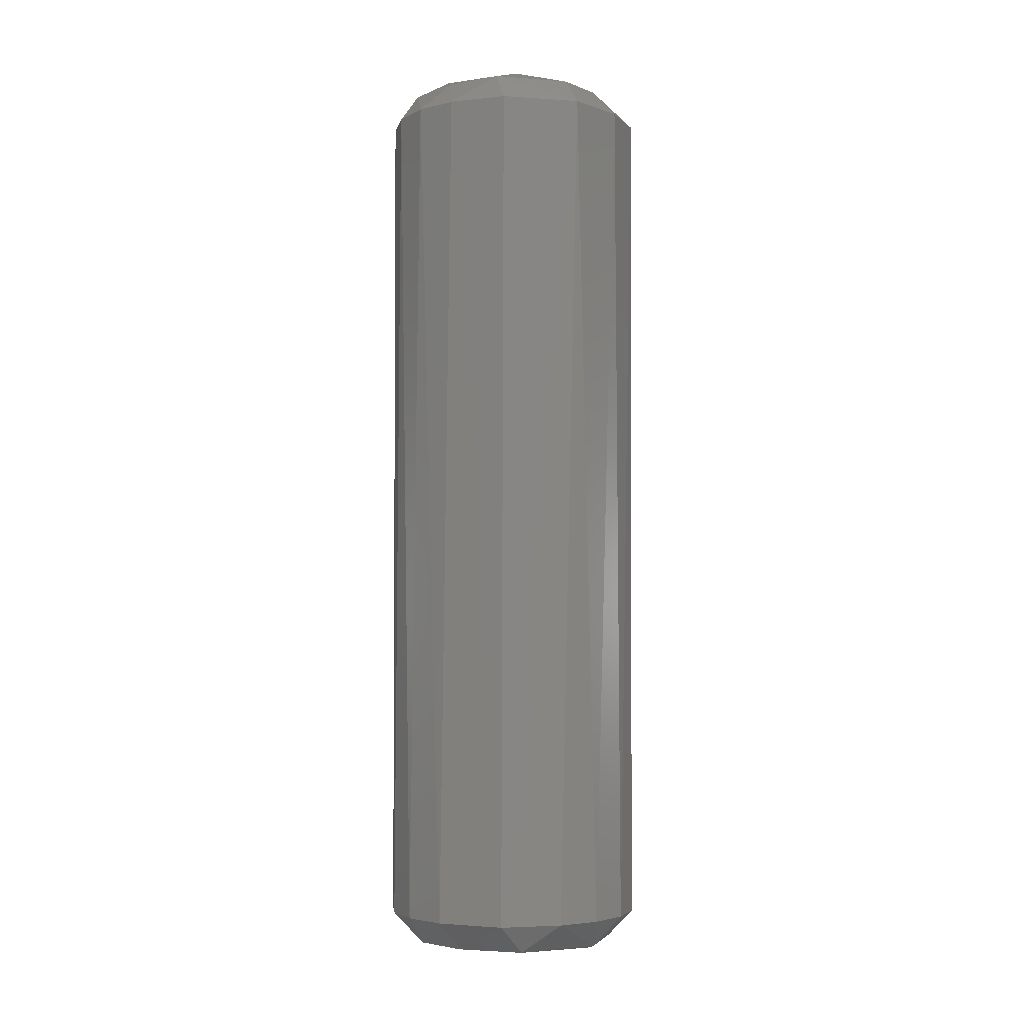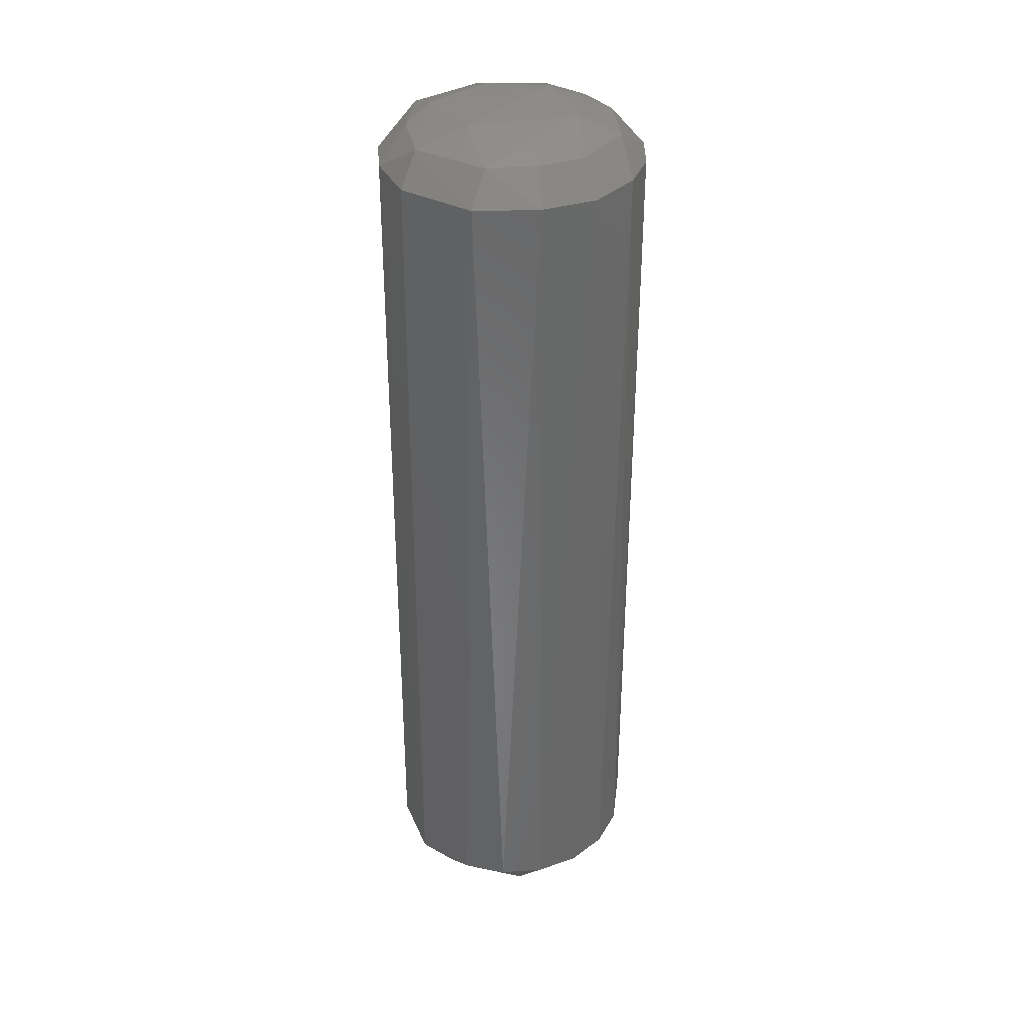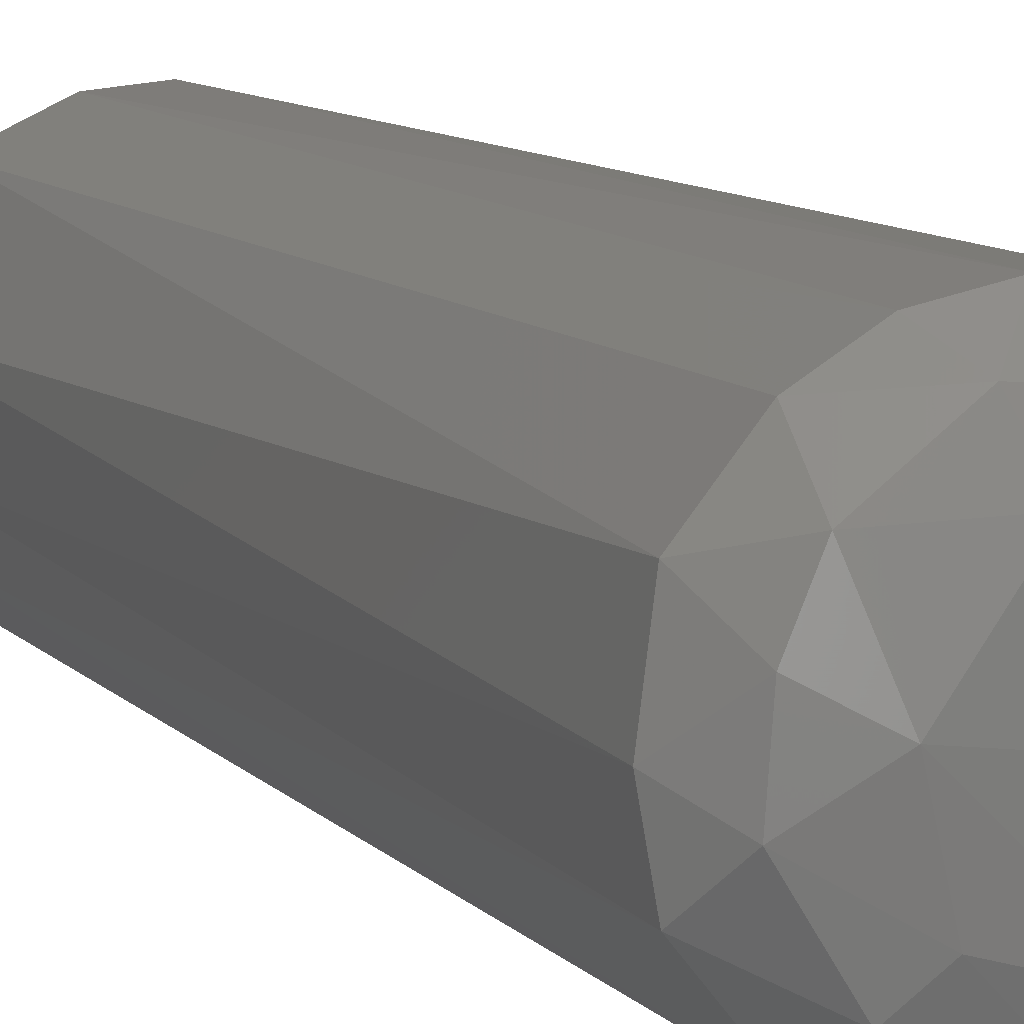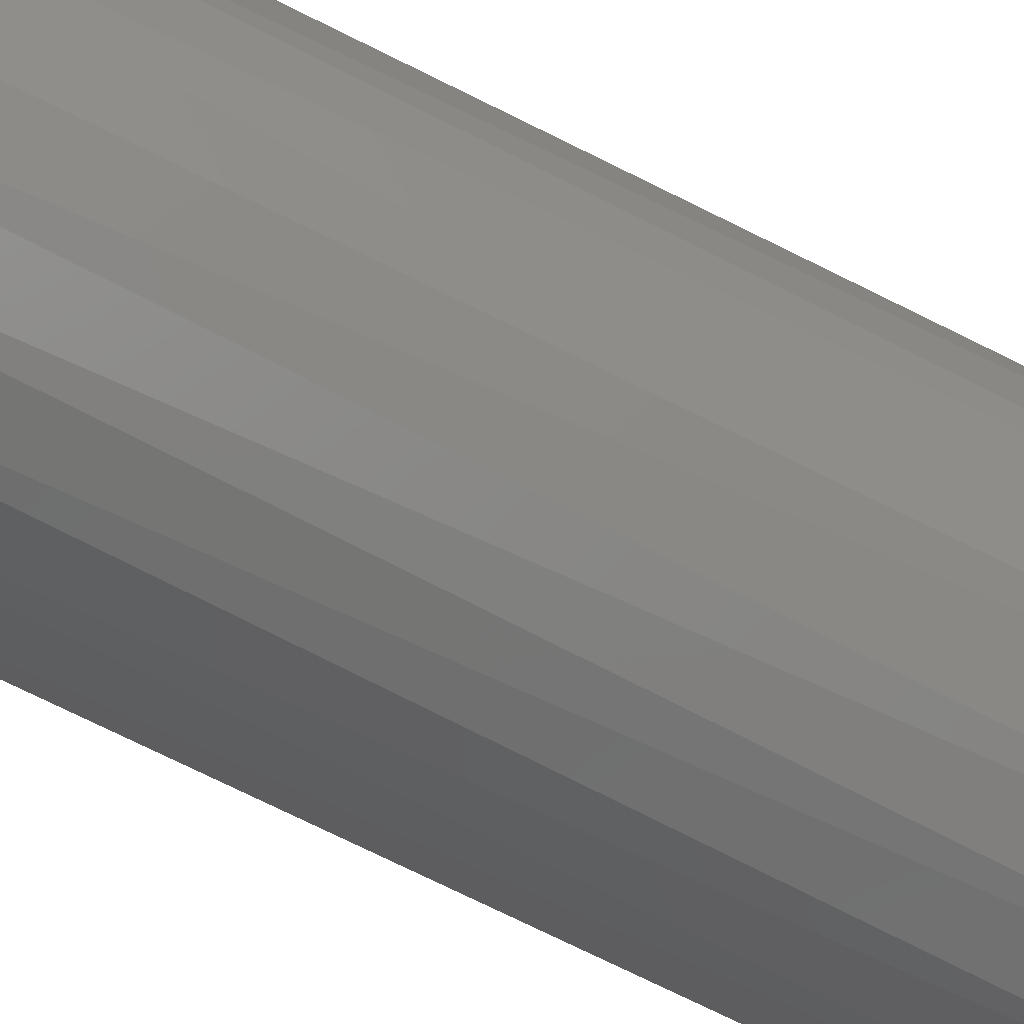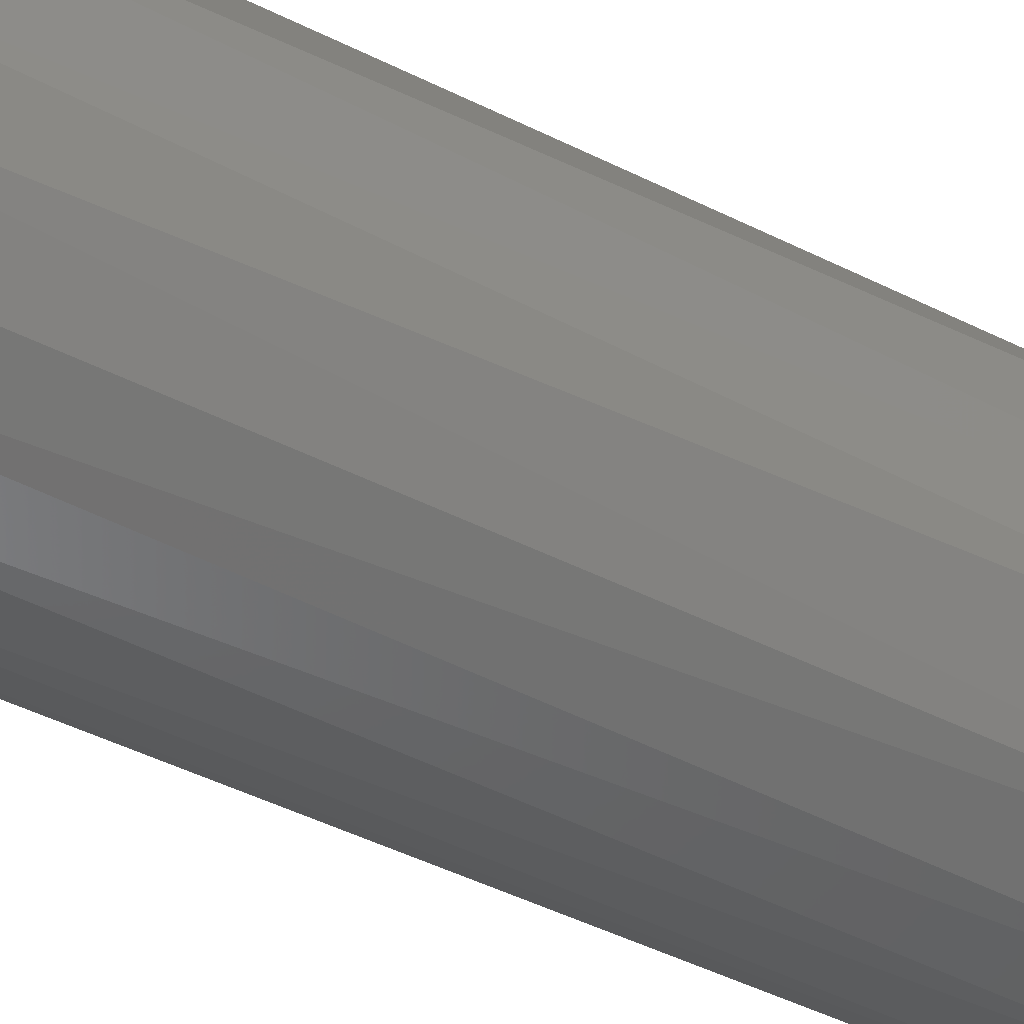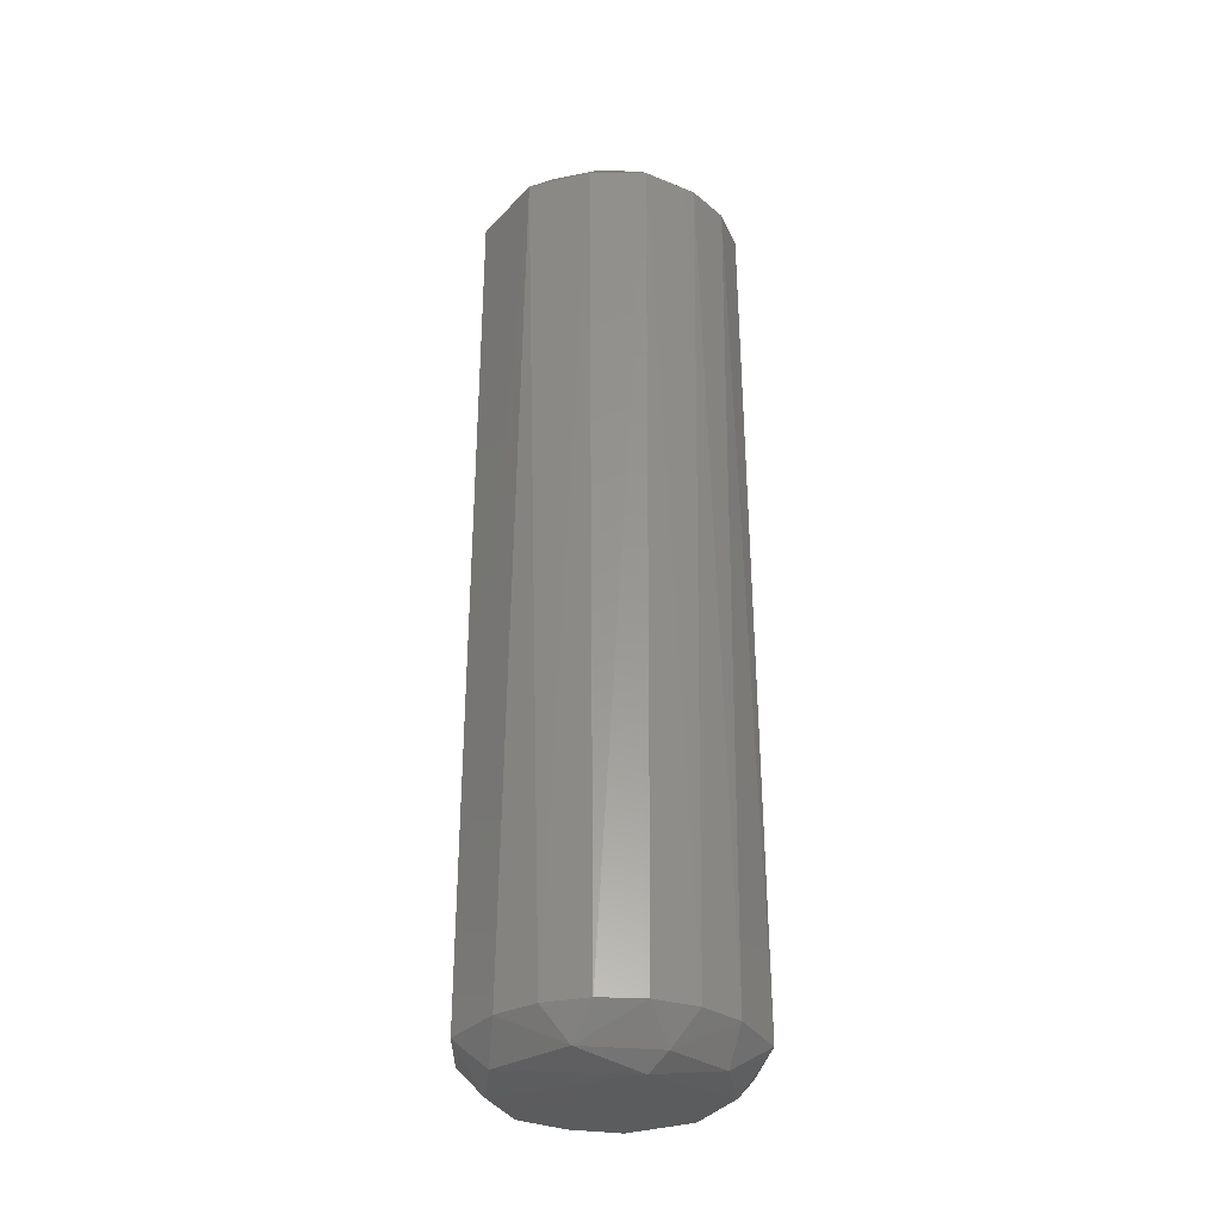
<metadata>
{"format":"stl","ext":"stl","renderer":"f3d","projection":"perspective","resolution":1024,"background":"white","views":[{"elev":-3.9,"azim":75.5,"up":"+Z"},{"elev":35.4,"azim":121.9,"up":"+Z"},{"elev":8.6,"azim":-21.3,"up":"+Y"},{"elev":-77.5,"azim":-115.9,"up":"+Y"},{"elev":-44.5,"azim":-120.5,"up":"+Y"},{"elev":-32.1,"azim":142.6,"up":"+Z"}]}
</metadata>
<code>
# stl→obj: 59 verts, 114 faces
v -0.03087 0.03355 0.009949
v -0.01532 0.03228 5.96e-11
v -0.03164 0.0166 5.96e-11
v 0.03389 0.01131 0.31
v 0.02378 0.02476 0.31
v 0.01737 0.01755 0.314
v 0.04381 0.01269 0.3
v 0.04365 0.00607 0.01
v 0.03914 0.02026 0.01
v 0.02076 -0.003708 0.3158
v -0.02098 0.001435 0.3159
v 0.008 -0.02642 0.3143
v -0.04403 0.009626 0.009955
v -0.03527 -0.005731 5.96e-11
v -0.04298 -0.009753 0.01
v 0.01683 0.04161 0.3
v 0.003272 0.04395 0.01
v -0.001762 0.04404 0.3
v -0.02904 0.03315 0.3
v -0.01634 0.04093 0.3
v -0.01034 0.03493 0.31
v 0.02961 0.02203 5.96e-11
v 0.007822 0.02648 -0.004405
v 0.00714 0.03498 -3.046e-05
v 0.01166 0.03313 0.31
v 0.001483 -0.03681 0.31
v 0.01976 -0.0394 0.3
v 0.0195 -0.02826 0.31
v -0.005575 0.02294 0.3156
v 0.03389 -0.01444 0.31
v -0.04128 0.01809 0.3001
v -0.03334 0.008217 0.31
v -0.02767 0.02151 0.31
v -0.01157 0.04253 0.01
v 0.03015 0.03215 0.01
v 0.01772 0.04035 0.01
v -0.02475 -0.02577 5.96e-11
v -0.009553 -0.03298 5.96e-11
v -0.01424 -0.04171 0.01
v 0.043 -0.01496 0.01
v 0.03628 -0.005977 5.96e-11
v -0.02677 -0.03603 0.3
v -0.02731 -0.03459 0.01
v 0.03175 -0.03057 0.3
v 0.02889 -0.03351 0.01
v -0.0409 -0.01845 0.3
v -0.03728 -0.02351 0.01
v 0.007146 -0.03501 5.96e-11
v 0.0004698 -0.04407 0.01
v -0.01537 -0.01986 0.314
v 0.03189 0.03042 0.3
v 0.04291 -0.01416 0.3
v 0.02424 -0.02514 5.96e-11
v -0.03465 -0.008483 0.31
v -0.02268 -0.02764 0.31
v -0.04382 -0.00208 0.2999
v 0.005494 -0.04373 0.3
v -0.009378 -0.04306 0.3
v 0.01514 -0.04139 0.01
f 1 2 3
f 4 5 6
f 7 8 9
f 10 11 12
f 13 14 15
f 16 17 18
f 1 19 20
f 21 20 19
f 22 23 24
f 21 25 18
f 26 27 28
f 29 11 10
f 10 12 30
f 31 32 33
f 1 34 2
f 16 35 36
f 18 34 20
f 37 38 39
f 40 41 8
f 42 43 39
f 22 9 8
f 14 23 37
f 40 44 45
f 22 36 35
f 10 30 4
f 42 46 47
f 29 21 33
f 1 13 31
f 29 6 25
f 24 2 34
f 22 41 23
f 13 3 14
f 25 6 5
f 31 33 19
f 48 49 38
f 12 11 50
f 7 9 51
f 16 18 25
f 7 52 40
f 10 4 6
f 22 35 9
f 41 53 23
f 29 10 6
f 16 5 51
f 11 32 54
f 9 35 51
f 22 24 36
f 46 55 54
f 42 47 43
f 55 50 54
f 54 32 56
f 27 44 28
f 26 57 27
f 49 39 38
f 58 39 49
f 30 12 28
f 57 59 27
f 29 25 21
f 26 12 50
f 11 33 32
f 7 30 52
f 42 39 58
f 29 33 11
f 21 19 33
f 16 25 5
f 48 53 45
f 26 50 55
f 26 55 58
f 4 51 5
f 24 34 17
f 30 44 52
f 24 17 36
f 3 23 14
f 1 31 19
f 31 56 32
f 37 23 38
f 40 45 53
f 45 27 59
f 40 53 41
f 22 8 41
f 37 39 43
f 14 37 47
f 42 55 46
f 57 58 49
f 37 43 47
f 1 20 34
f 42 58 55
f 14 47 15
f 45 44 27
f 46 15 47
f 13 15 56
f 26 28 12
f 30 28 44
f 48 45 59
f 7 4 30
f 48 59 49
f 40 52 44
f 2 23 3
f 16 51 35
f 26 58 57
f 57 49 59
f 18 17 34
f 7 51 4
f 7 40 8
f 24 23 2
f 46 56 15
f 46 54 56
f 31 13 56
f 1 3 13
f 48 23 53
f 48 38 23
f 21 18 20
f 11 54 50
f 16 36 17

</code>
